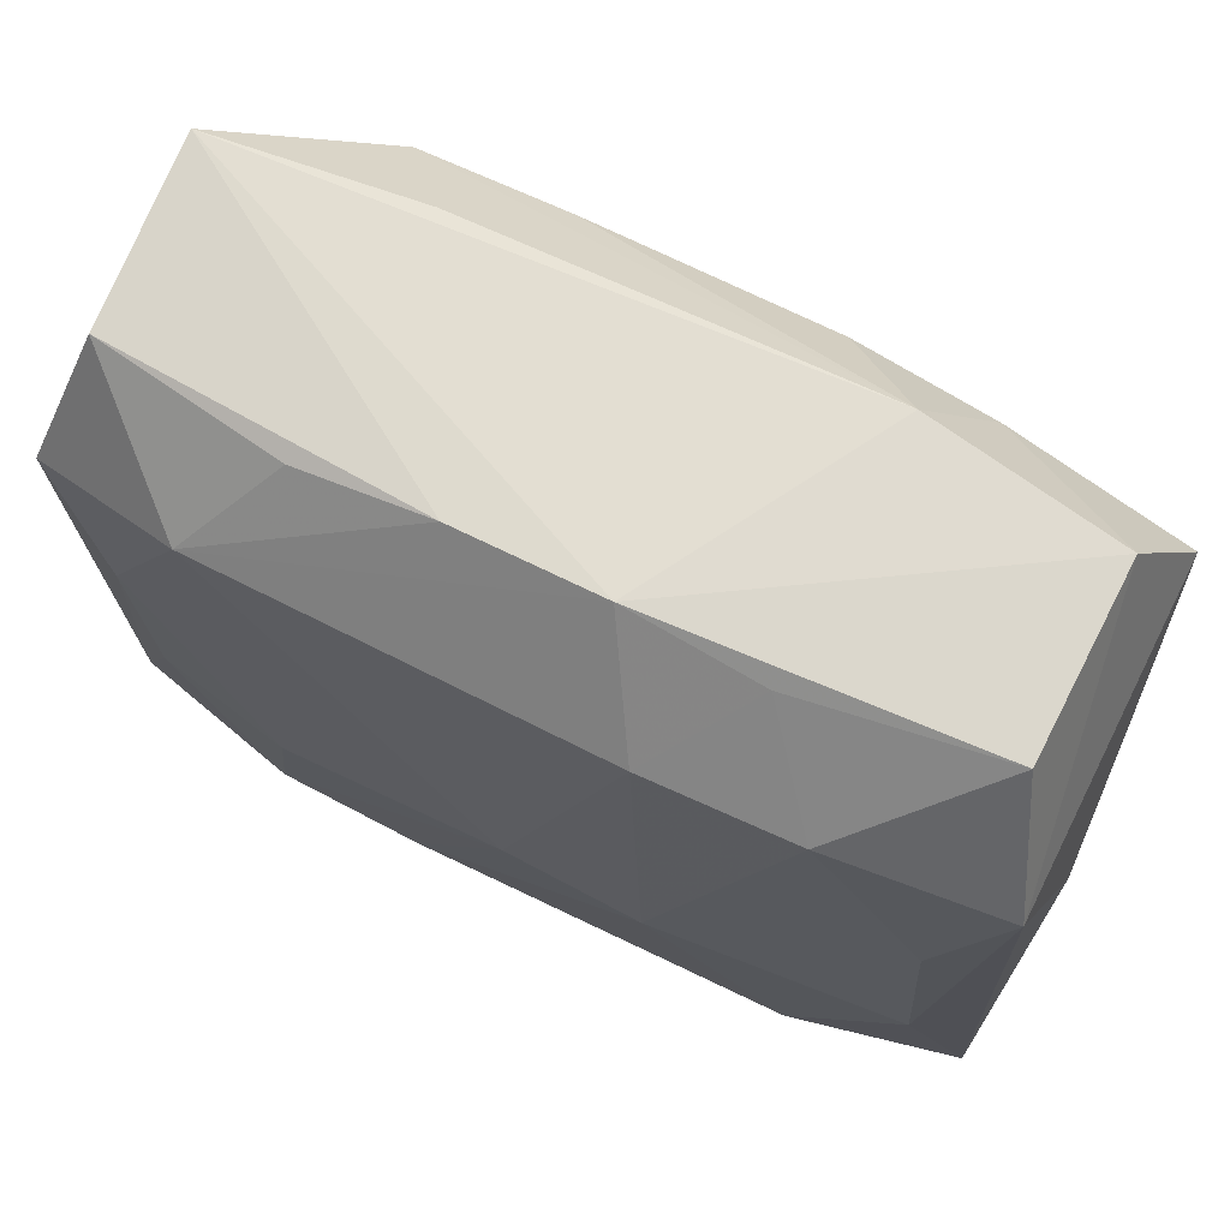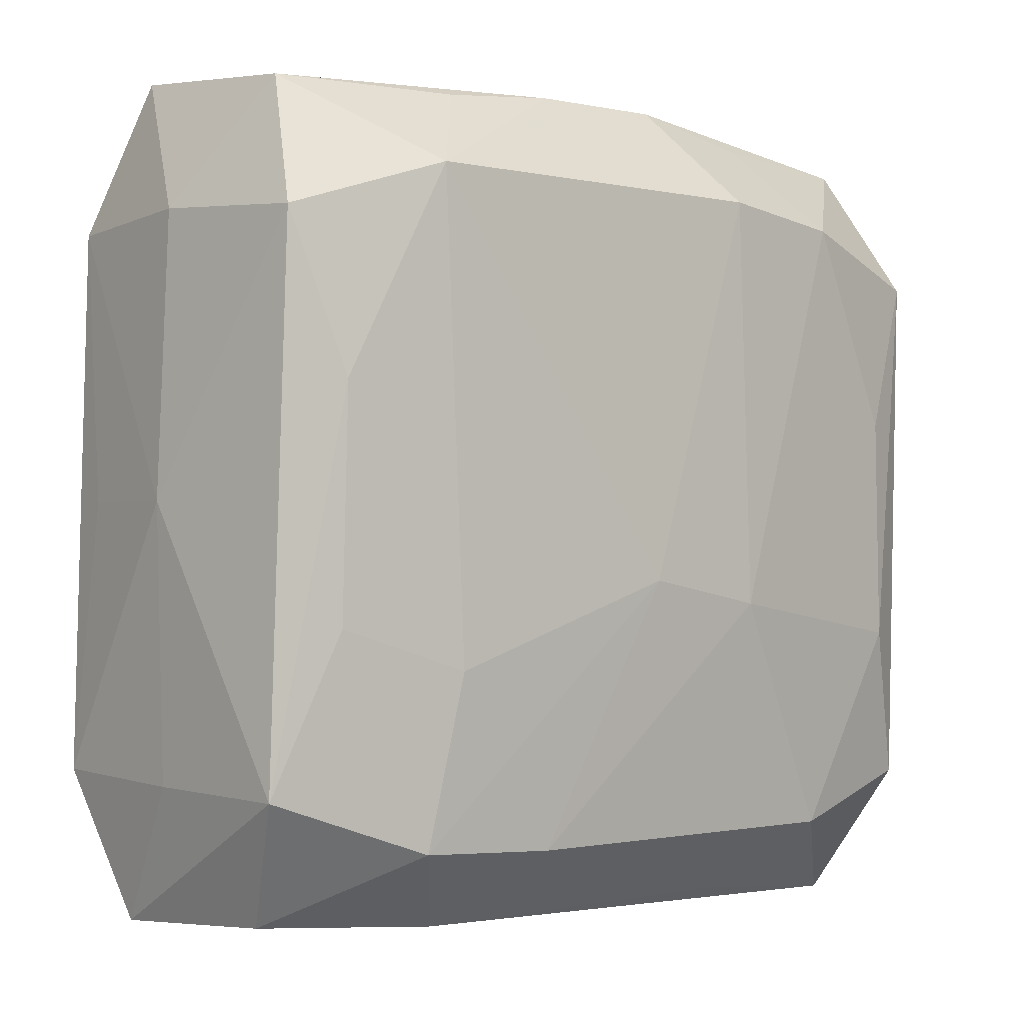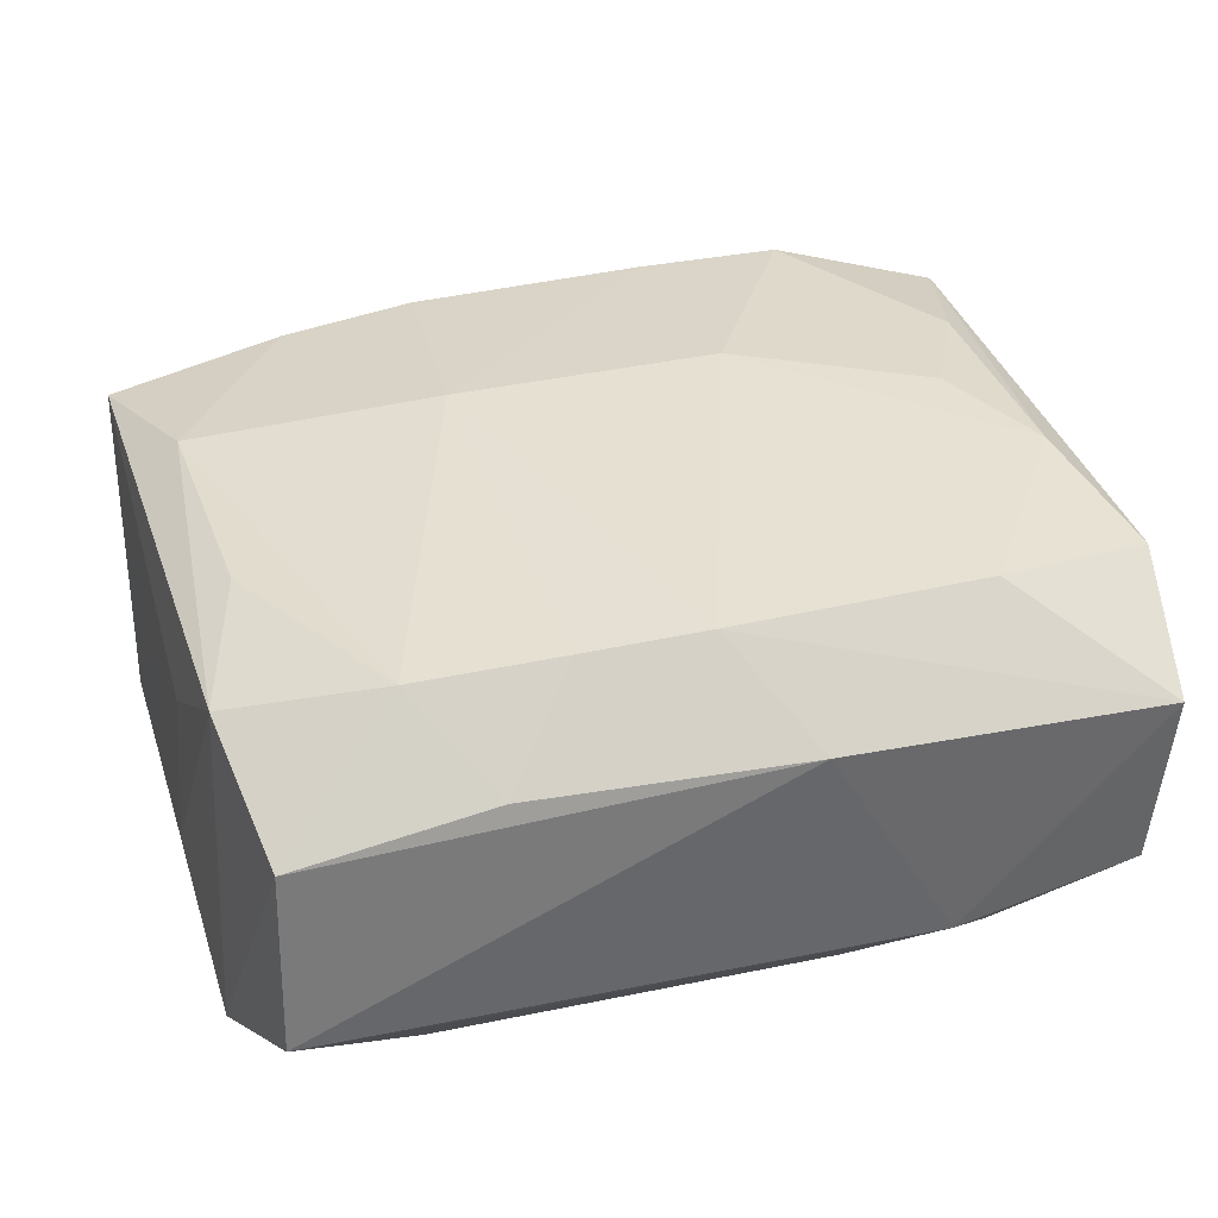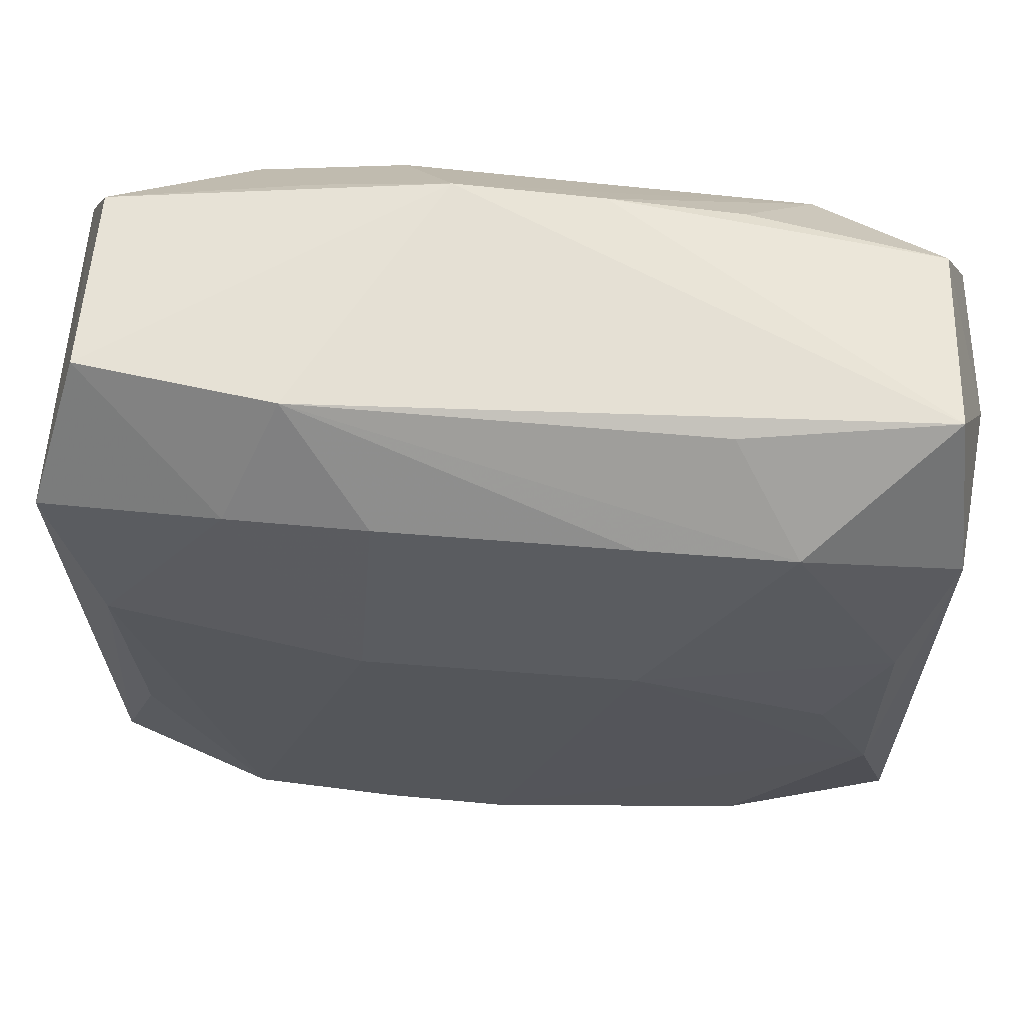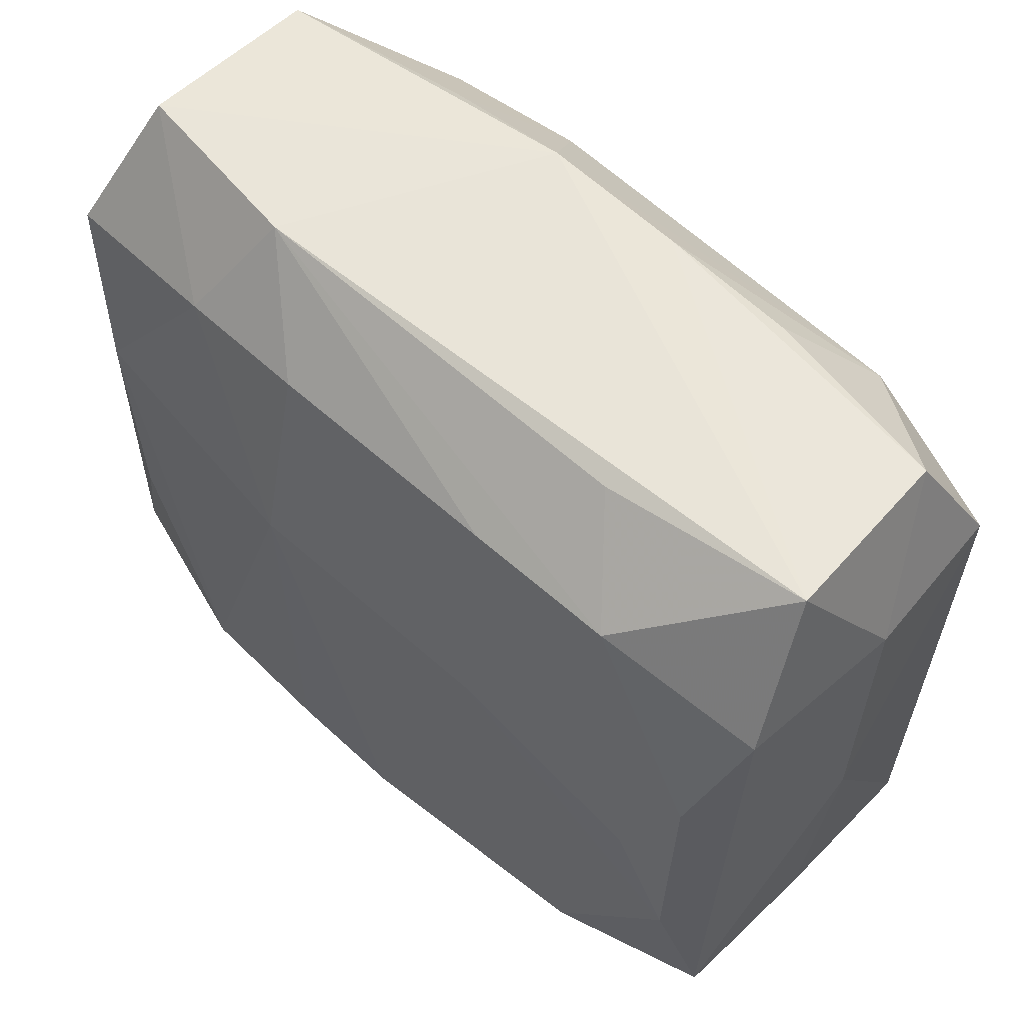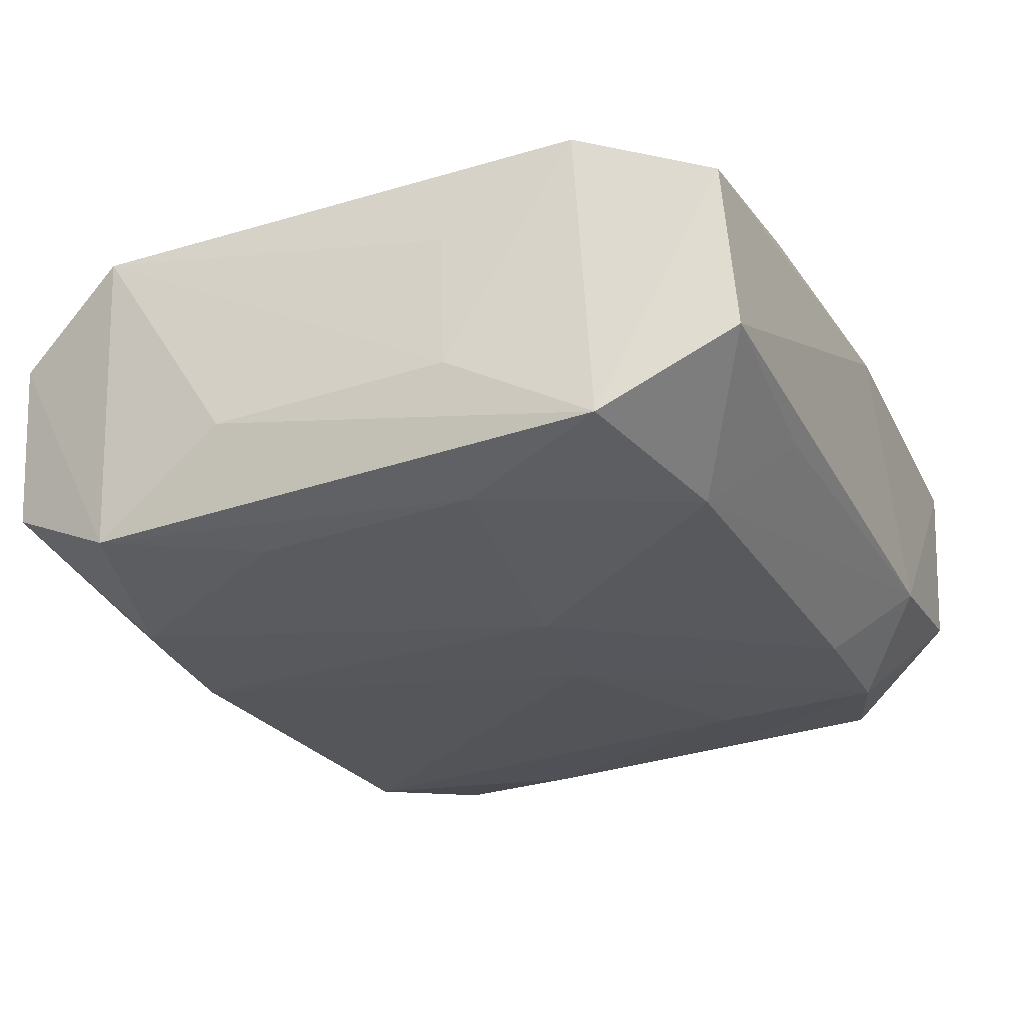
<metadata>
{"format":"obj","ext":"obj","renderer":"f3d","projection":"perspective","resolution":1024,"background":"white","views":[{"elev":68.9,"azim":-153.6,"up":"+Y"},{"elev":-3.4,"azim":136.8,"up":"+Y"},{"elev":37.7,"azim":-16.3,"up":"+Z"},{"elev":64.3,"azim":4.2,"up":"+Y"},{"elev":58.6,"azim":42.6,"up":"+Y"},{"elev":-26.7,"azim":-65.7,"up":"+Z"}]}
</metadata>
<code>
v 0.01483 -0.009897 -0.01198
v 0.0001922 -0.004568 -0.0131
v -0.02525 -0.01519 0.01035
v 0.02344 -0.006844 0.01222
v -0.02619 -0.007065 0.004816
v 0.01255 0.02362 -0.00823
v 0.0259 0.01592 0.009269
v 0.02264 -0.007596 -0.01082
v -0.02617 0.01676 0.009363
v -0.01627 -0.01858 0.01265
v -0.02382 -0.02385 0.006589
v 0.02618 0.01517 -0.01039
v -0.01631 -0.01976 -0.01096
v -0.02242 0.006296 -0.01168
v -0.02431 -0.02486 -0.004525
v -0.0153 0.01863 0.01049
v 0.02339 0.007163 0.01152
v 0.01241 0.02407 0.006305
v 0.02397 0.02329 -0.006344
v -0.007446 -0.01908 0.01298
v 0.02616 -0.01689 -0.009046
v -0.02717 0.007368 -0.005014
v -0.0235 0.02386 -0.006578
v 0.02329 -0.02409 -0.004161
v -0.007244 0.0192 -0.01309
v -0.01187 -0.02406 -0.006019
v -0.02646 -0.01685 -0.009404
v -0.02306 -0.007531 -0.01135
v 0.02461 0.02445 0.004706
v -0.003992 0.02508 -0.008114
v 0.008319 0.005382 0.01307
v 0.02698 0.01612 -0.0005434
v 0.02407 -0.02444 0.00683
v 0.0165 0.01922 0.01104
v 0.007595 0.01945 0.01111
v -0.02606 0.01584 -0.01079
v 0.02282 0.005955 -0.01146
v 1.91e-06 -0.01923 0.01307
v -0.02322 0.007546 0.01146
v -0.01182 0.02379 -0.008316
v 0.01998 0.0002297 0.01241
v -0.01597 0.01849 -0.01261
v 0.004249 -0.02486 0.008117
v -0.008016 0.005517 0.01307
v 0.004689 0.02472 -0.007986
v 0.02604 -0.0164 0.0008973
v 0.02565 -0.01573 0.01066
v 0.02614 -2.843e-05 0.007561
v 0.02711 -0.0003623 0.0001888
v 0.01652 -0.02005 -0.01088
v 0.007541 -0.02028 -0.01108
v -0.007007 0.01943 0.01099
v 0.01579 -0.01823 0.01237
v -0.00808 -0.005818 -0.01306
v 0.01216 -0.02468 -0.006053
v -0.02368 0.0245 0.004487
v -0.0121 0.02491 0.006392
v -0.02251 -0.006323 0.01167
v -0.02699 -0.007692 -0.004296
v -0.01215 -0.02389 0.008389
v 0.01681 0.01843 -0.0126
f 3 39 9
f 44 39 10
f 3 11 10
f 27 11 3
f 23 40 42
f 23 56 30
f 30 40 23
f 55 33 43
f 32 29 7
f 7 49 32
f 32 49 12
f 12 19 32
f 32 19 29
f 7 29 34
f 30 56 57
f 57 29 30
f 3 9 5
f 16 9 39
f 44 52 16
f 16 39 44
f 52 57 16
f 56 9 16
f 16 57 56
f 58 39 3
f 3 10 58
f 58 10 39
f 43 33 38
f 33 53 38
f 38 31 44
f 60 11 43
f 60 10 11
f 36 23 42
f 36 27 22
f 22 9 36
f 36 9 56
f 56 23 36
f 33 55 24
f 47 53 33
f 25 40 30
f 42 40 25
f 25 54 42
f 61 19 12
f 61 6 19
f 61 25 30
f 7 34 17
f 17 31 41
f 34 31 17
f 18 34 29
f 29 57 18
f 18 57 34
f 35 57 52
f 34 57 35
f 35 52 44
f 35 31 34
f 44 31 35
f 59 27 3
f 3 5 59
f 22 27 59
f 59 9 22
f 59 5 9
f 10 60 20
f 44 10 20
f 20 38 44
f 43 38 20
f 20 60 43
f 13 54 51
f 51 55 13
f 27 36 28
f 28 13 27
f 54 13 28
f 12 49 21
f 33 24 21
f 53 47 4
f 41 31 4
f 4 17 41
f 4 38 53
f 31 38 4
f 4 47 7
f 7 17 4
f 48 49 7
f 7 47 48
f 48 47 49
f 37 61 12
f 1 61 37
f 12 21 37
f 2 61 1
f 51 54 2
f 54 25 2
f 25 61 2
f 45 61 30
f 6 61 45
f 19 6 45
f 30 29 45
f 29 19 45
f 42 54 14
f 54 28 14
f 14 36 42
f 14 28 36
f 43 11 15
f 11 27 15
f 27 13 15
f 15 55 43
f 49 47 46
f 46 21 49
f 46 47 33
f 33 21 46
f 51 2 50
f 50 2 1
f 50 21 24
f 50 55 51
f 50 24 55
f 26 13 55
f 55 15 26
f 26 15 13
f 8 37 21
f 21 50 8
f 1 37 8
f 8 50 1

</code>
